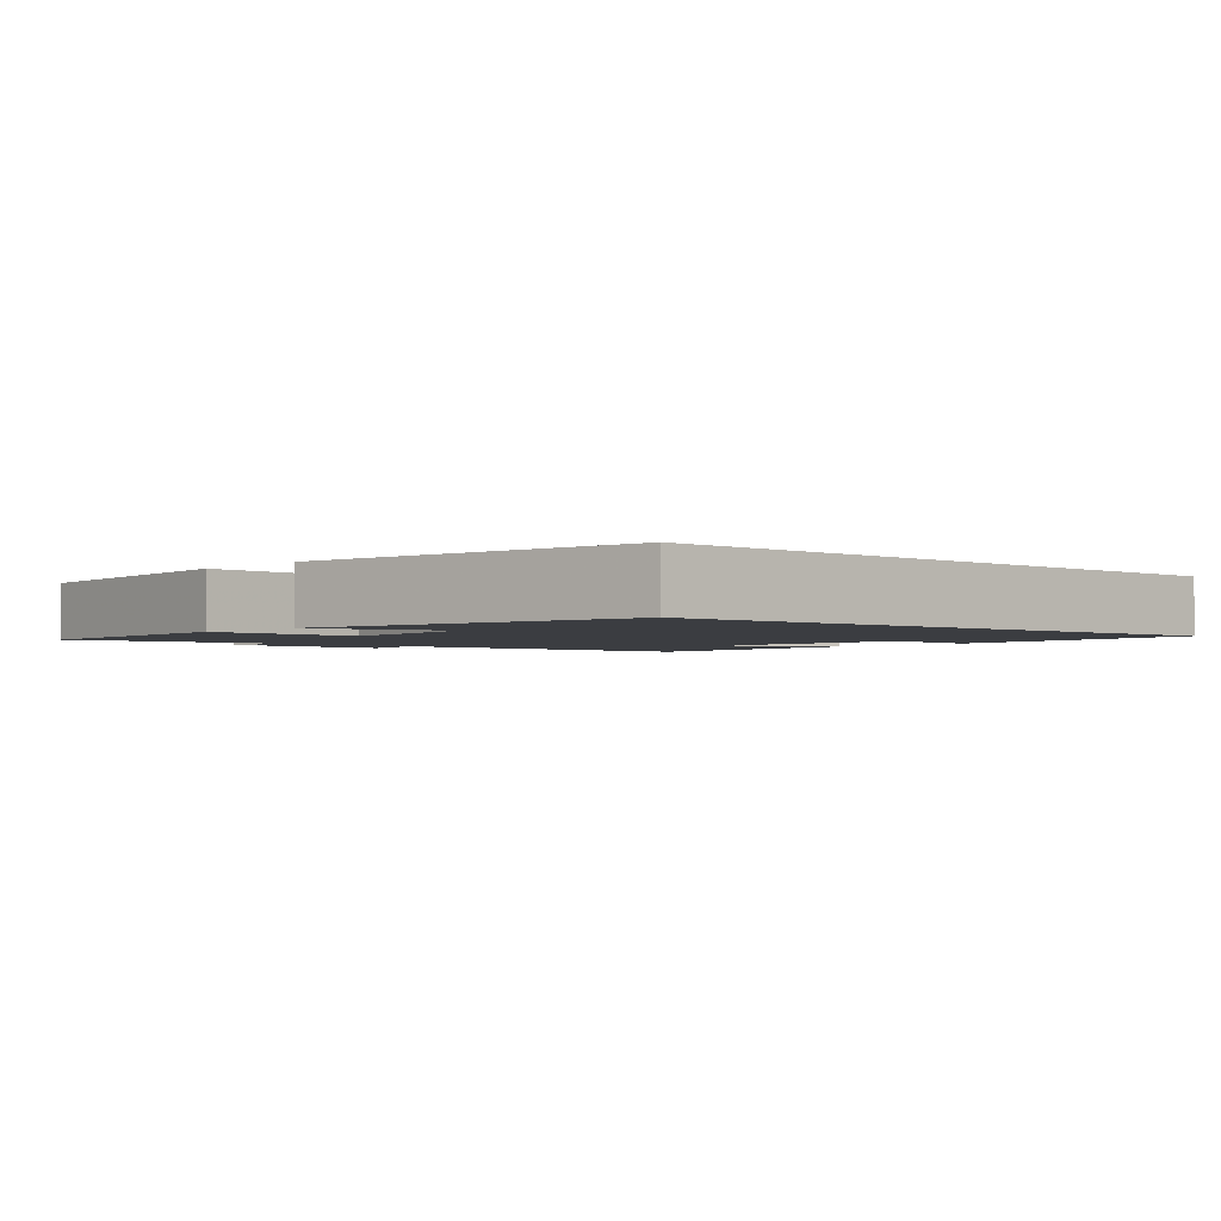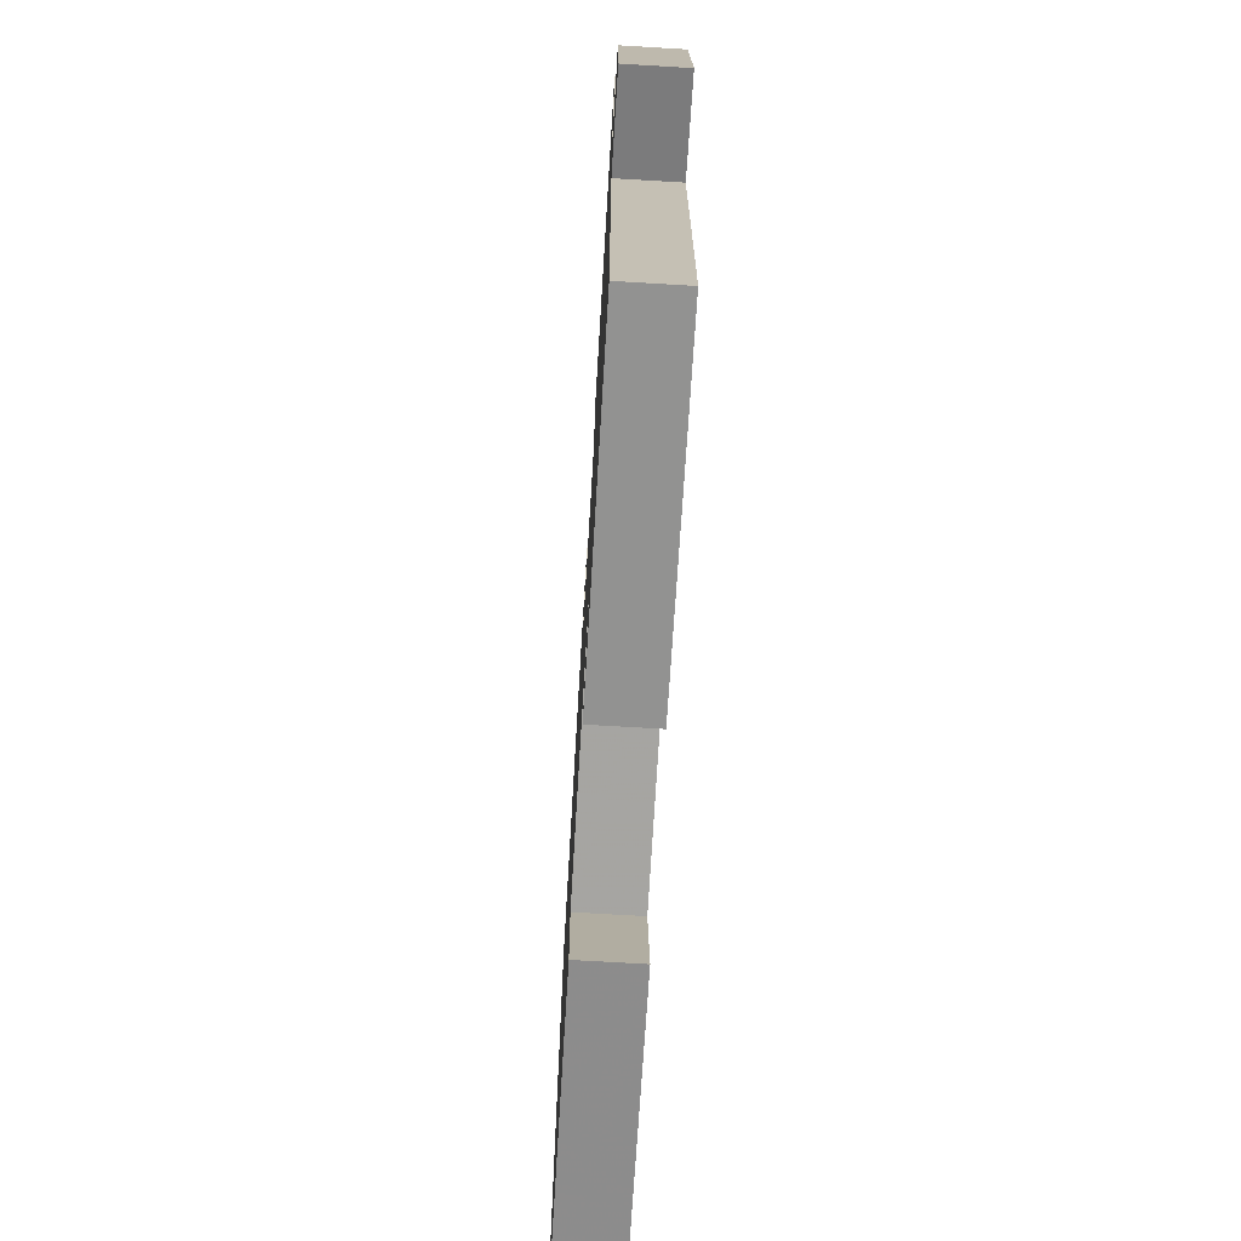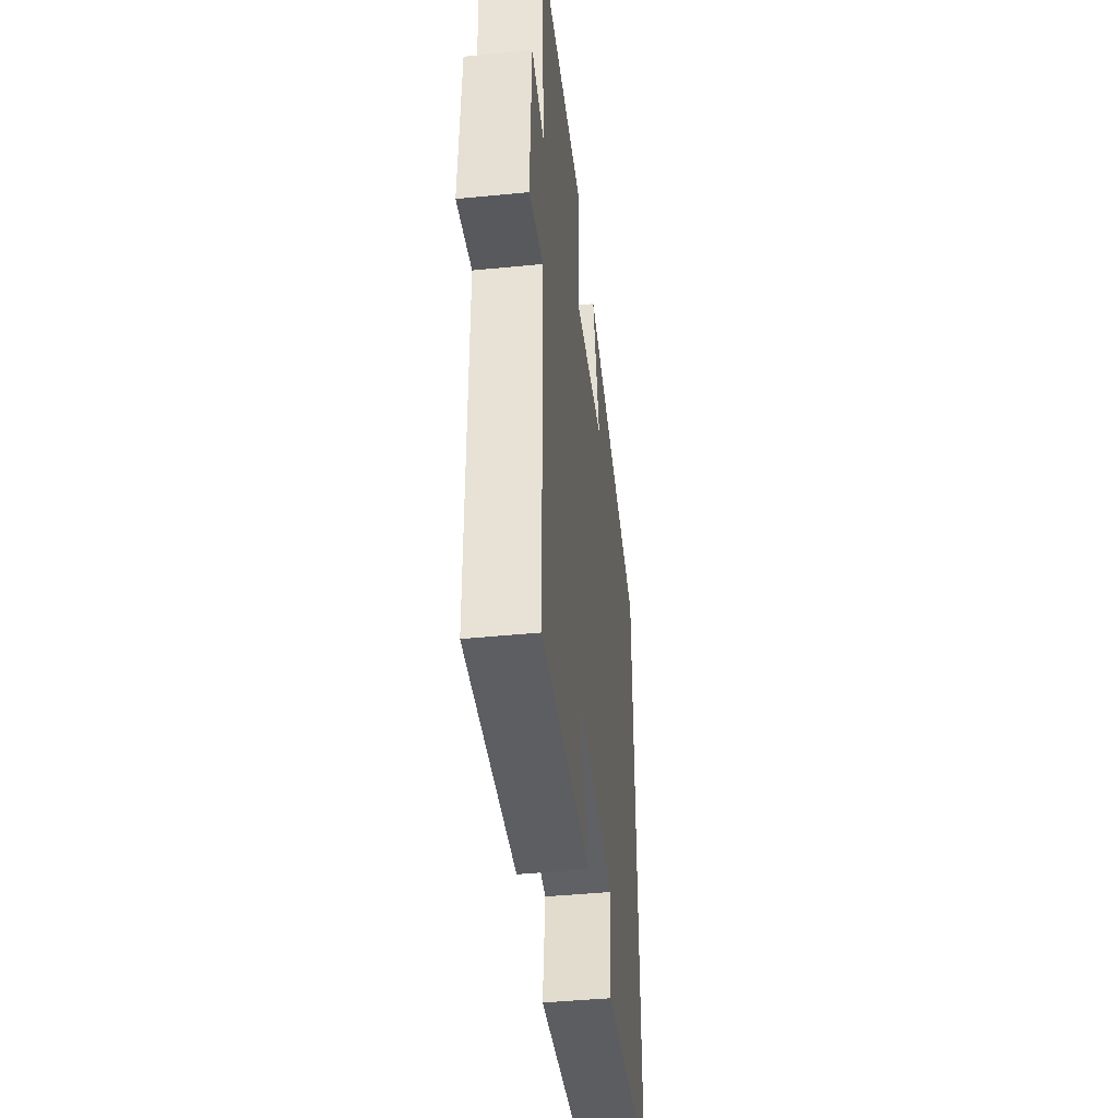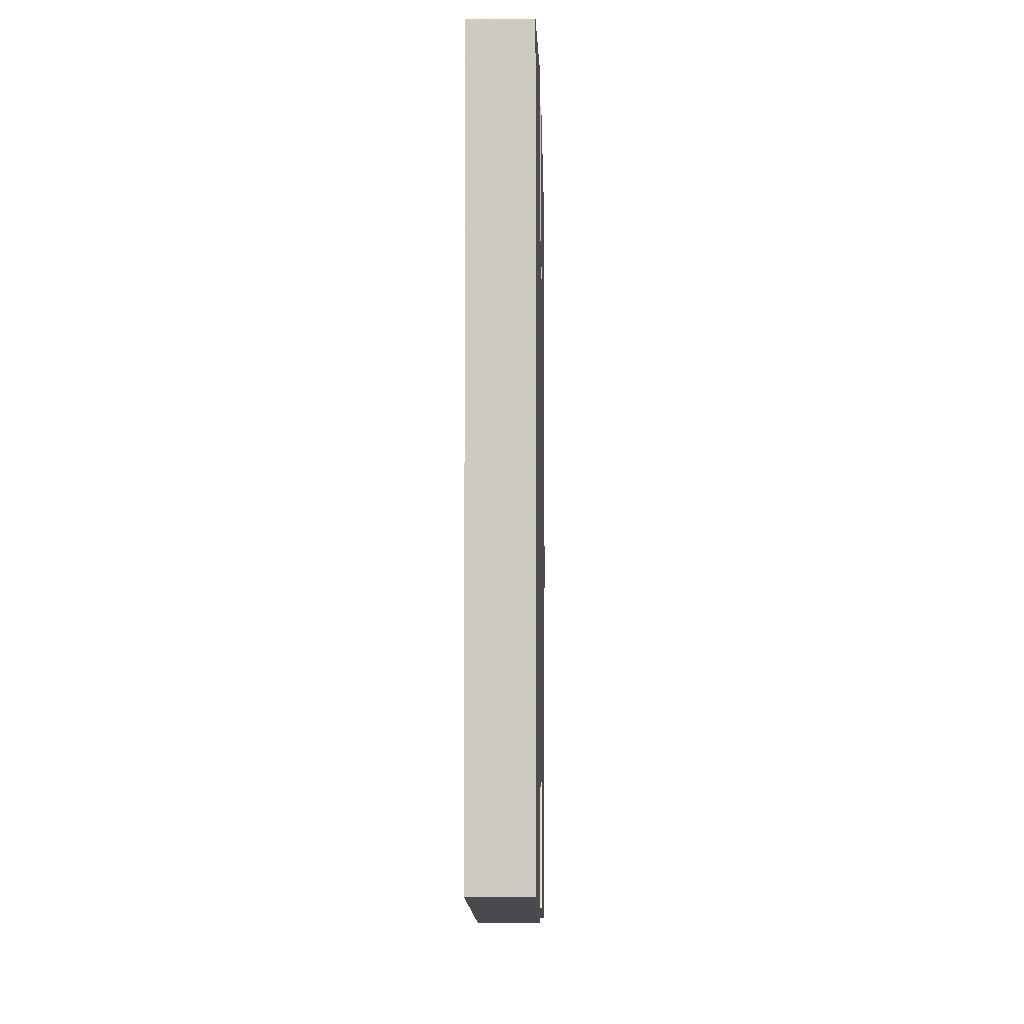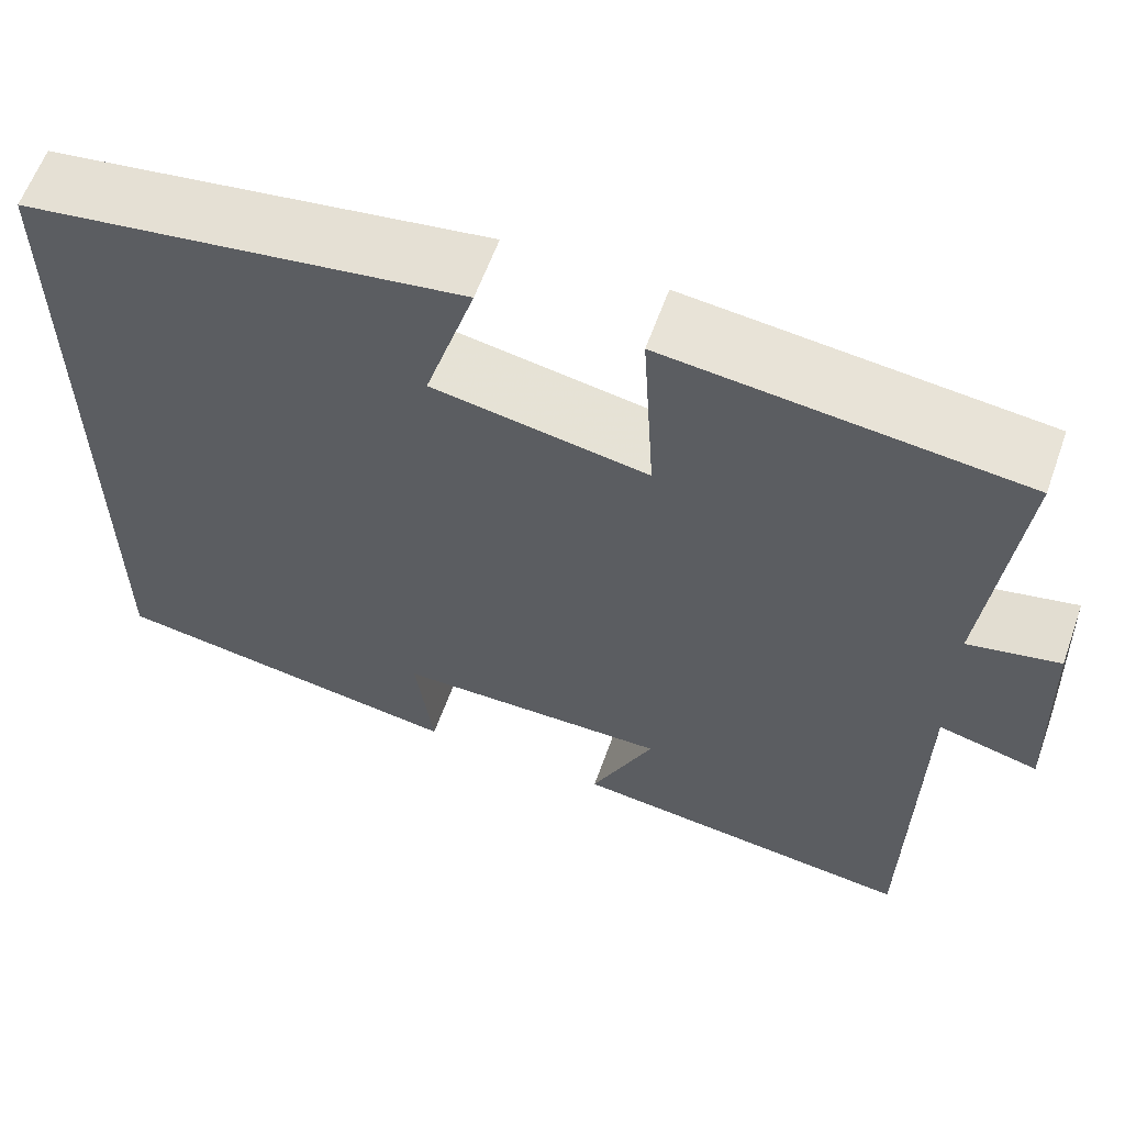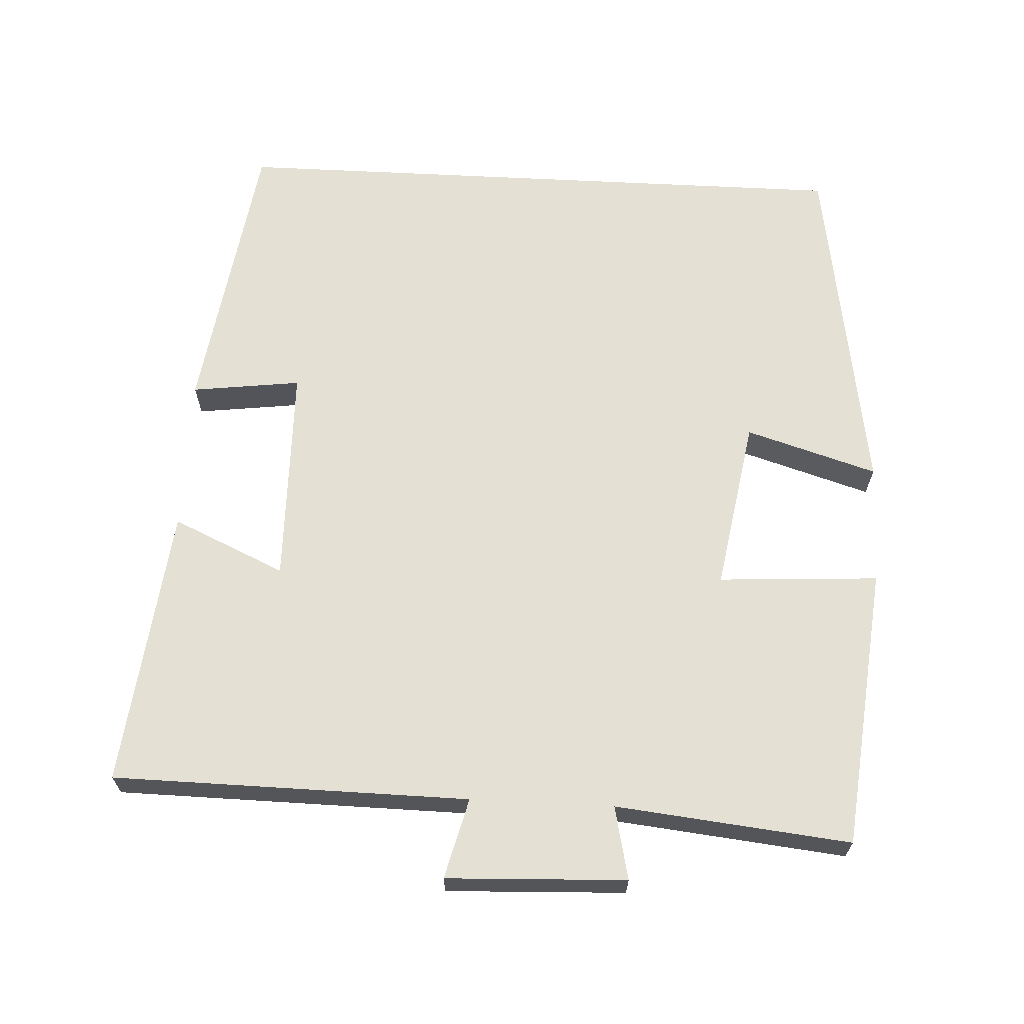
<metadata>
{"format":"obj","ext":"obj","renderer":"f3d","projection":"perspective","resolution":1024,"background":"white","views":[{"elev":-2.3,"azim":47.4,"up":"+Y"},{"elev":-72.8,"azim":-93.4,"up":"+Z"},{"elev":-44.6,"azim":-83.5,"up":"+Z"},{"elev":-4.7,"azim":91.2,"up":"+Z"},{"elev":61.1,"azim":-160.3,"up":"+Z"},{"elev":65.6,"azim":-87.1,"up":"+Y"}]}
</metadata>
<code>
v 0.5 0.07 -0.441
v 0.104 0.07 -0.5
v 0.123 0.07 -0.35
v -0.179 0.07 -0.346
v -0.11 0.07 -0.5
v -0.494 0.07 -0.544
v -0.5 0.07 -0.057
v -0.61 0.07 -0.085
v -0.6 0.07 0.161
v -0.5 0.07 0.139
v -0.534 0.07 0.46
v -0.148 0.07 0.5
v -0.161 0.07 0.28
v 0.075 0.07 0.32
v 0.02 0.07 0.5
v 0.5 0.07 0.425
v 0.5 0 -0.441
v 0.104 0 -0.5
v 0.123 0 -0.35
v -0.179 0 -0.346
v -0.11 0 -0.5
v -0.494 0 -0.544
v -0.5 0 -0.057
v -0.61 0 -0.085
v -0.6 0 0.161
v -0.5 0 0.139
v -0.534 0 0.46
v -0.148 0 0.5
v -0.161 0 0.28
v 0.075 0 0.32
v 0.02 0 0.5
v 0.5 0 0.425
f 14 15 16 1
f 13 14 1
f 10 11 12 13
f 10 13 1
f 7 8 9 10
f 4 5 6 7
f 3 4 7 10
f 1 2 3
f 1 3 10
f 17 32 31 30
f 17 30 29
f 29 28 27 26
f 17 29 26
f 26 25 24 23
f 23 22 21 20
f 26 23 20 19
f 19 18 17
f 26 19 17
f 1 17 18 2
f 2 18 19 3
f 3 19 20 4
f 4 20 21 5
f 5 21 22 6
f 6 22 23 7
f 7 23 24 8
f 8 24 25 9
f 9 25 26 10
f 10 26 27 11
f 11 27 28 12
f 12 28 29 13
f 13 29 30 14
f 14 30 31 15
f 15 31 32 16
f 16 32 17 1

</code>
